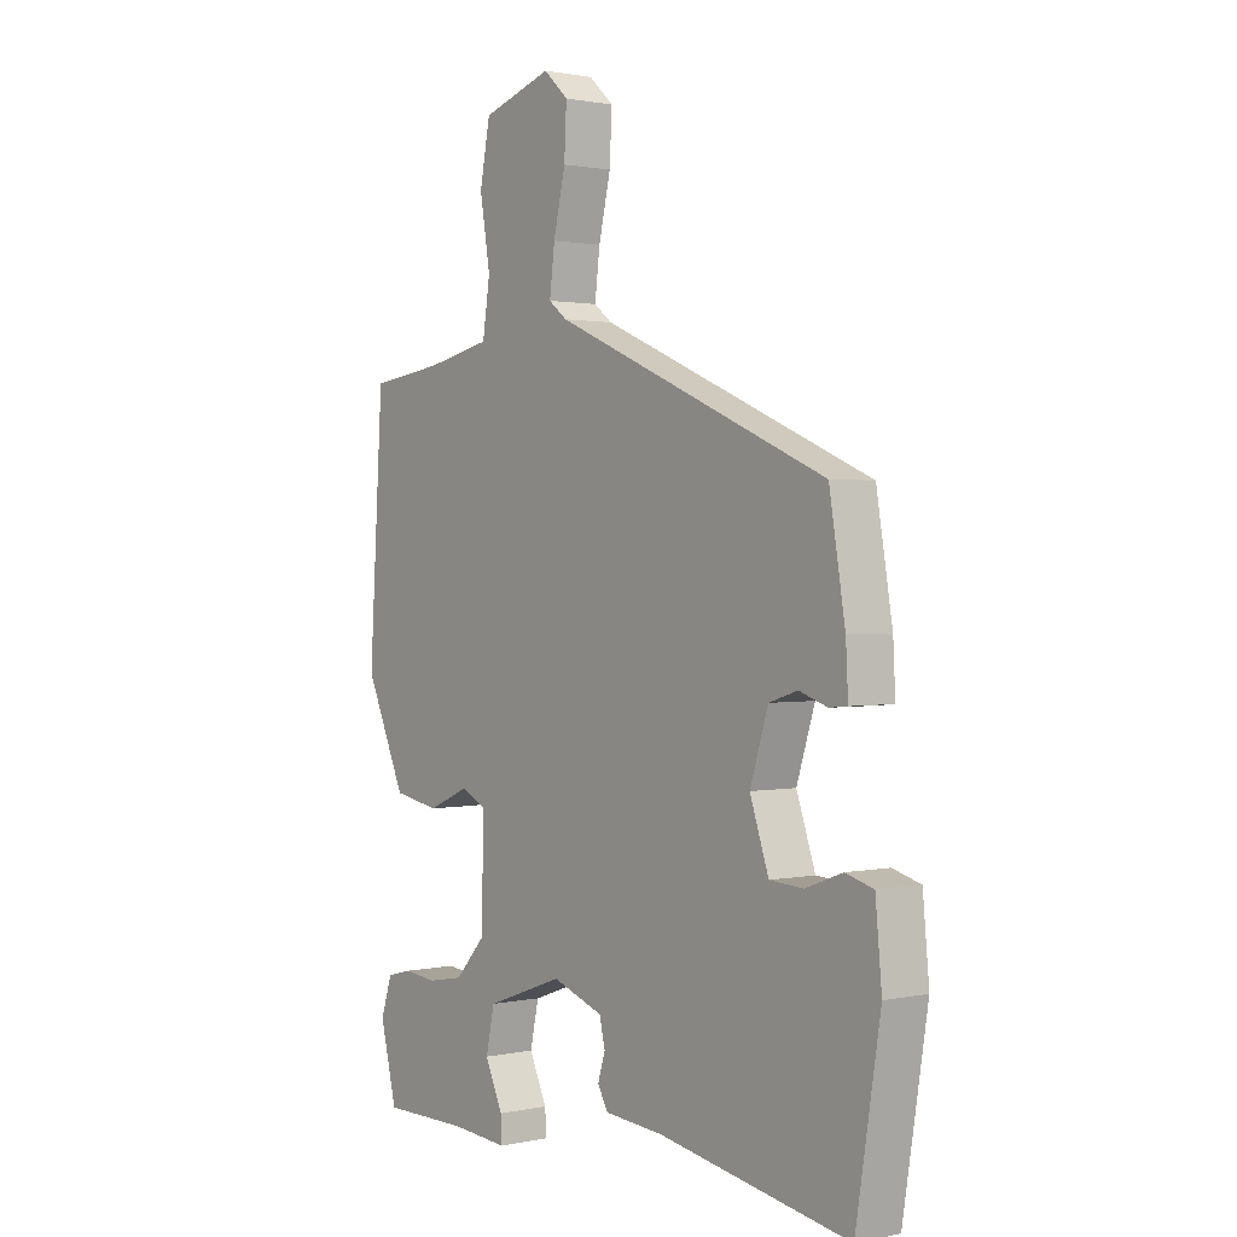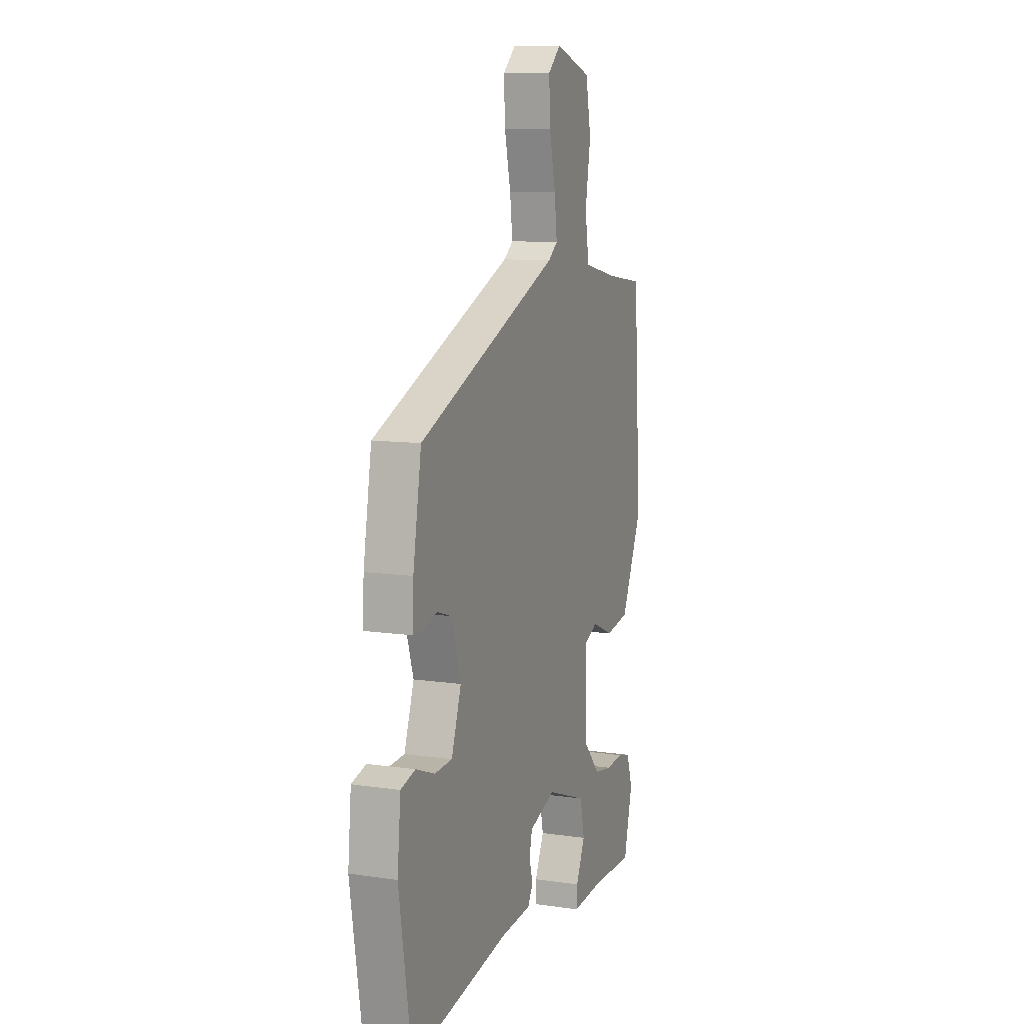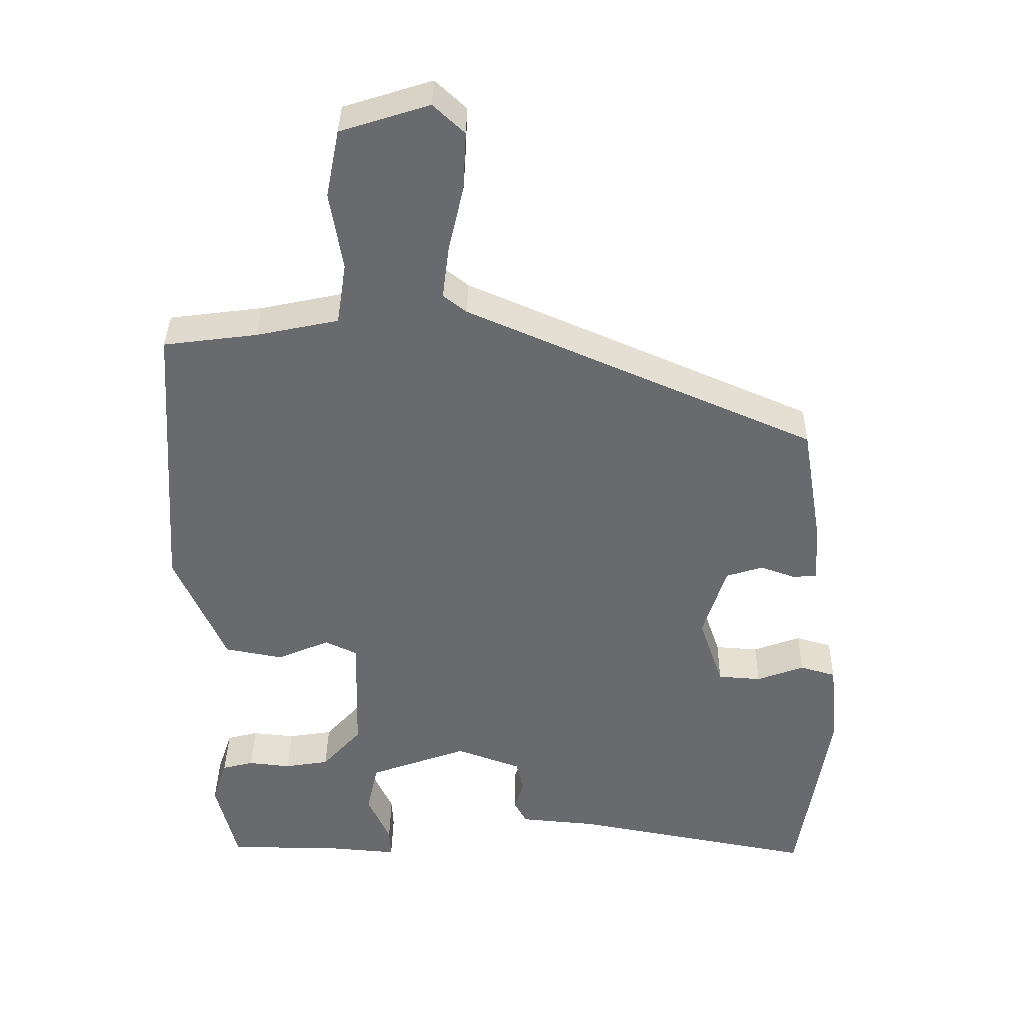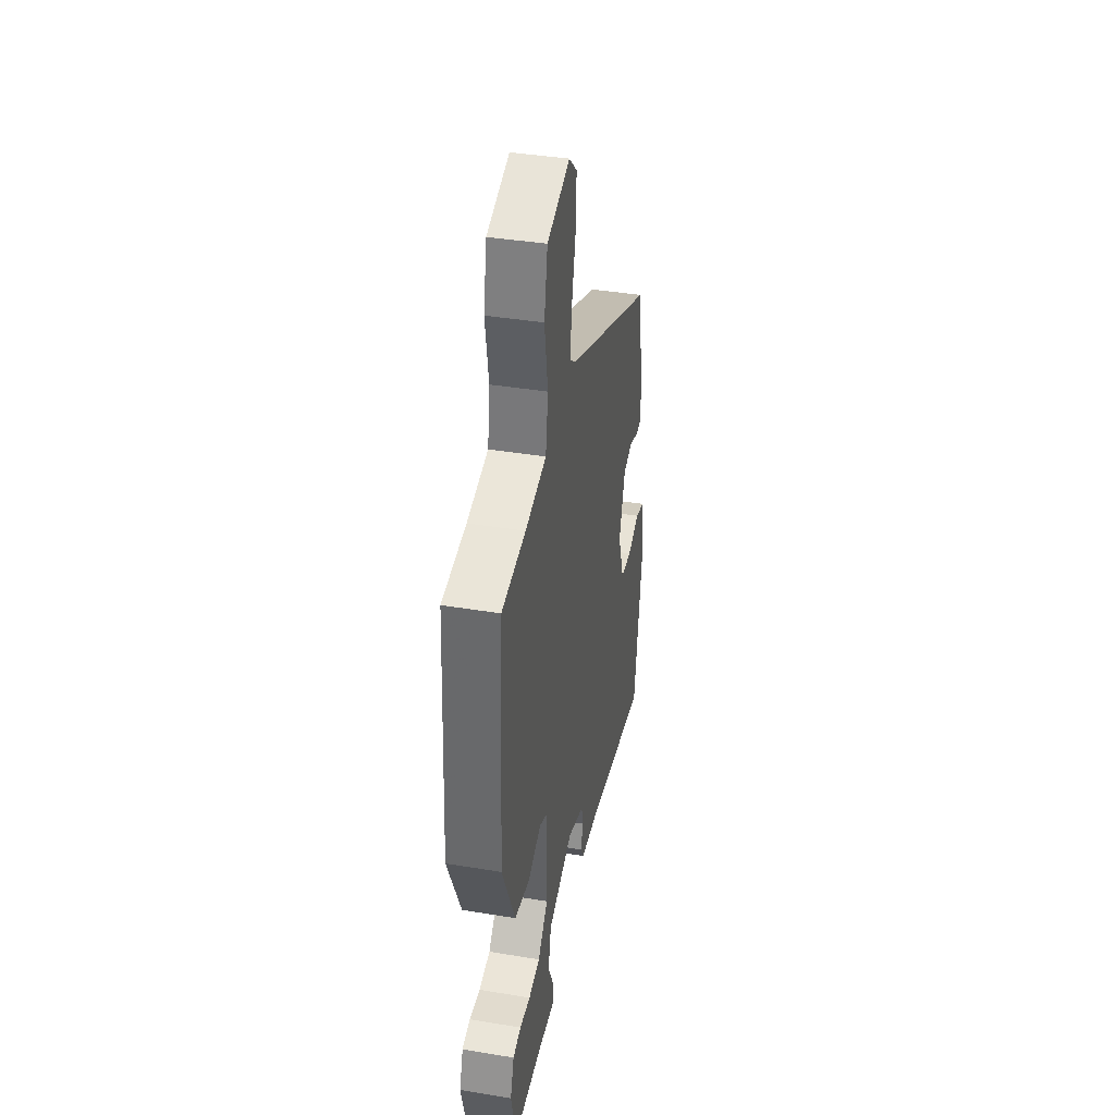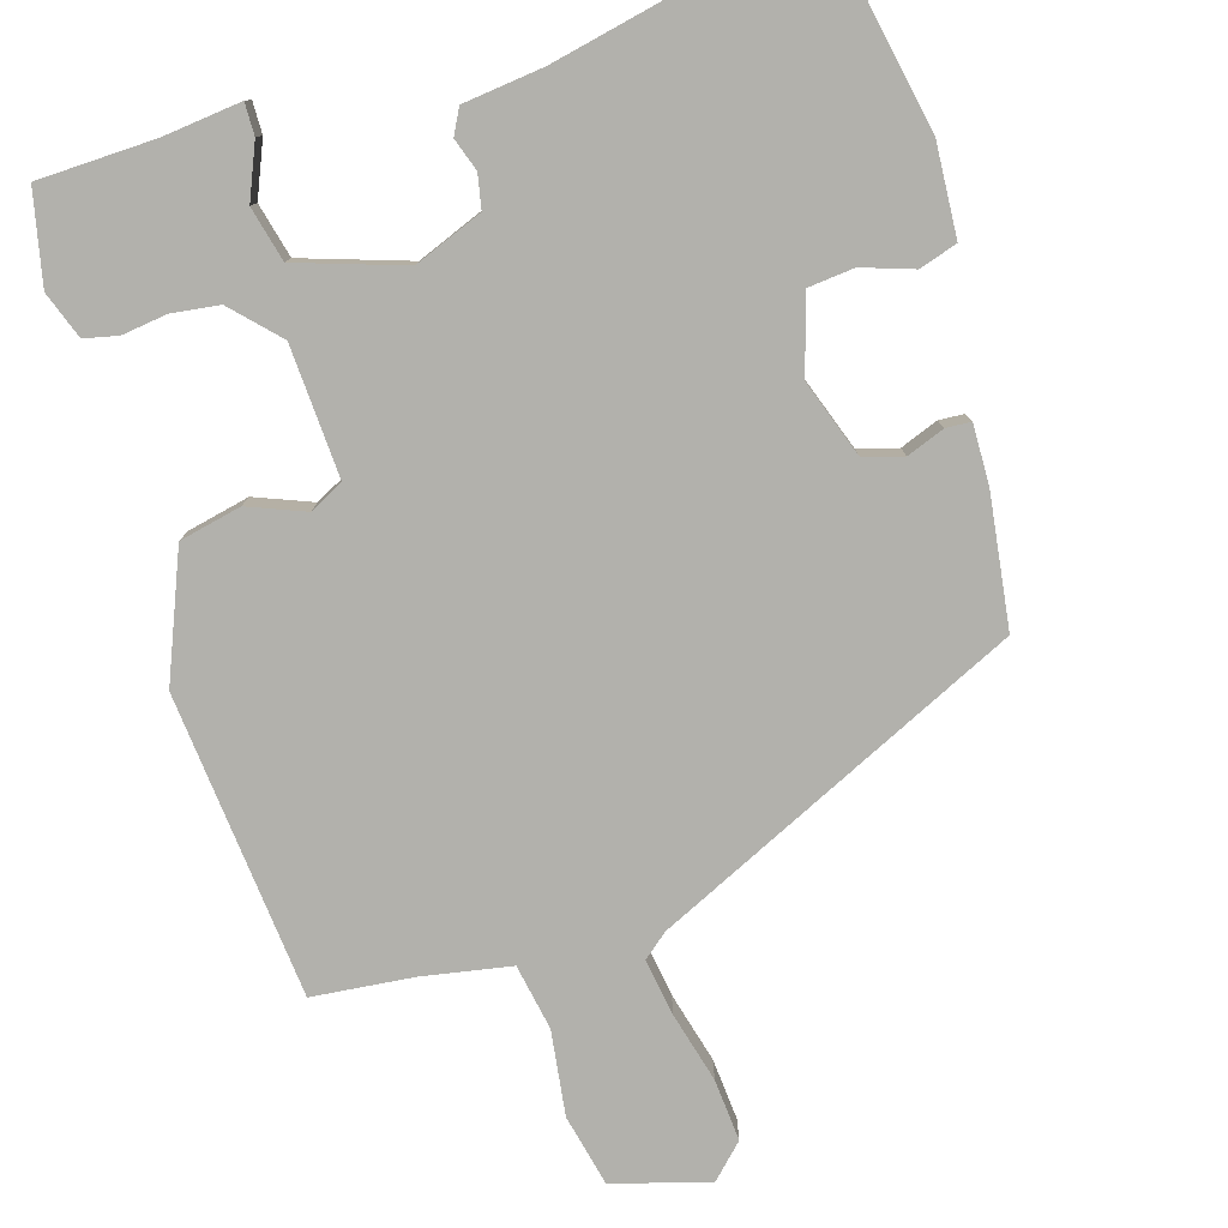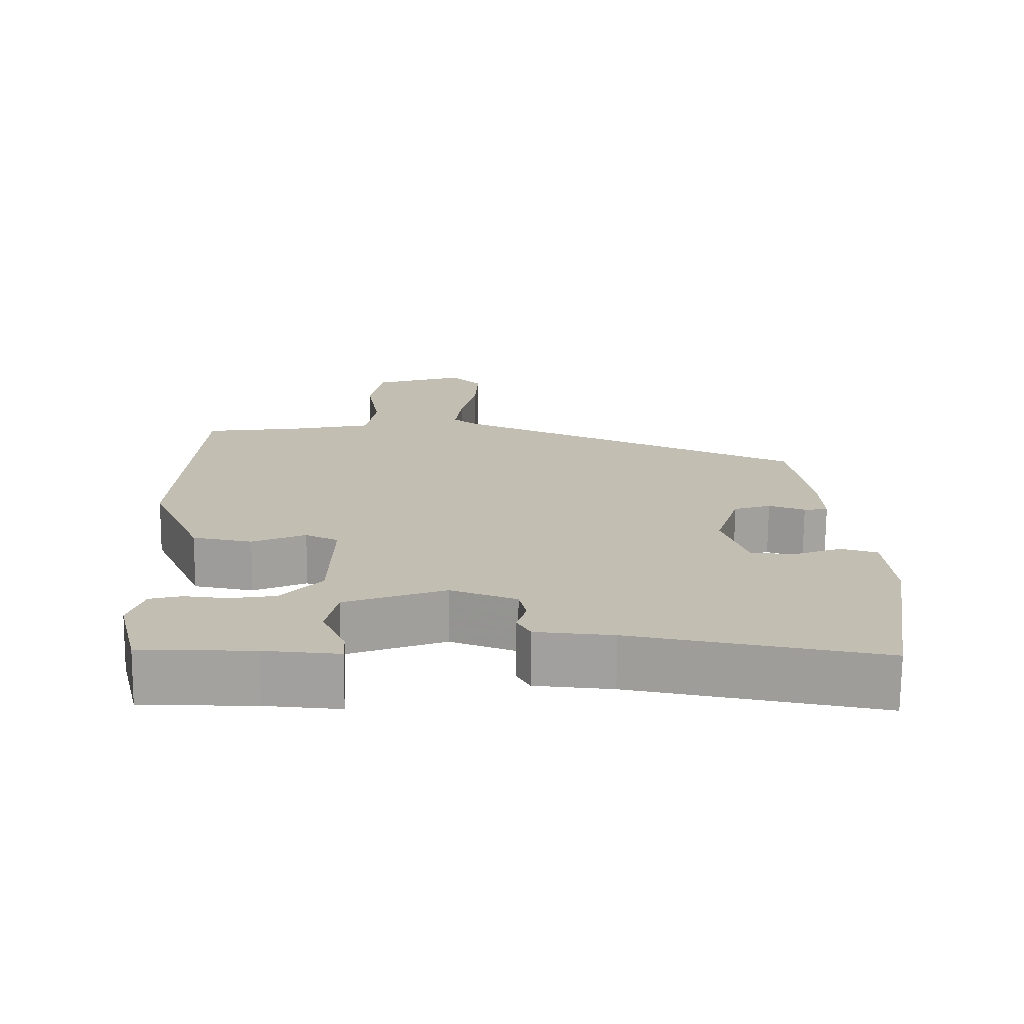
<metadata>
{"format":"obj","ext":"obj","renderer":"f3d","projection":"perspective","resolution":1024,"background":"white","views":[{"elev":1.3,"azim":-127.7,"up":"+Z"},{"elev":9.8,"azim":-69.1,"up":"+Z"},{"elev":36.9,"azim":-179.1,"up":"+Z"},{"elev":39.3,"azim":101.7,"up":"+Z"},{"elev":-78.9,"azim":-161.4,"up":"+Y"},{"elev":-72.6,"azim":179.5,"up":"+Z"}]}
</metadata>
<code>
v 0.443 0.07 -0.512
v 0.292 0.07 -0.512
v 0.192 0.07 -0.52
v 0.194 0.07 -0.479
v 0.225 0.07 -0.411
v 0.21 0.07 -0.341
v 0.075 0.07 -0.292
v -0.014 0.07 -0.324
v -0.024 0.07 -0.367
v -0.011 0.07 -0.409
v -0.029 0.07 -0.441
v -0.133 0.07 -0.45
v -0.467 0.07 -0.511
v -0.51 0.07 -0.242
v -0.499 0.07 -0.125
v -0.45 0.07 -0.111
v -0.385 0.07 -0.135
v -0.326 0.07 -0.131
v -0.293 0.07 -0.034
v -0.325 0.07 0.067
v -0.375 0.07 0.083
v -0.424 0.07 0.066
v -0.456 0.07 0.069
v -0.452 0.07 0.146
v -0.424 0.07 0.314
v 0.055 0.07 0.521
v 0.087 0.07 0.546
v 0.078 0.07 0.619
v 0.057 0.07 0.71
v 0.053 0.07 0.79
v 0.096 0.07 0.83
v 0.218 0.07 0.791
v 0.236 0.07 0.698
v 0.218 0.07 0.59
v 0.231 0.07 0.505
v 0.344 0.07 0.481
v 0.473 0.07 0.464
v 0.498 0.07 0.072
v 0.428 0.07 -0.086
v 0.348 0.07 -0.101
v 0.276 0.07 -0.07
v 0.232 0.07 -0.091
v 0.236 0.07 -0.259
v 0.29 0.07 -0.319
v 0.351 0.07 -0.329
v 0.409 0.07 -0.323
v 0.452 0.07 -0.334
v 0.472 0.07 -0.395
v 0.443 0 -0.512
v 0.292 0 -0.512
v 0.192 0 -0.52
v 0.194 0 -0.479
v 0.225 0 -0.411
v 0.21 0 -0.341
v 0.075 0 -0.292
v -0.014 0 -0.324
v -0.024 0 -0.367
v -0.011 0 -0.409
v -0.029 0 -0.441
v -0.133 0 -0.45
v -0.467 0 -0.511
v -0.51 0 -0.242
v -0.499 0 -0.125
v -0.45 0 -0.111
v -0.385 0 -0.135
v -0.326 0 -0.131
v -0.293 0 -0.034
v -0.325 0 0.067
v -0.375 0 0.083
v -0.424 0 0.066
v -0.456 0 0.069
v -0.452 0 0.146
v -0.424 0 0.314
v 0.055 0 0.521
v 0.087 0 0.546
v 0.078 0 0.619
v 0.057 0 0.71
v 0.053 0 0.79
v 0.096 0 0.83
v 0.218 0 0.791
v 0.236 0 0.698
v 0.218 0 0.59
v 0.231 0 0.505
v 0.344 0 0.481
v 0.473 0 0.464
v 0.498 0 0.072
v 0.428 0 -0.086
v 0.348 0 -0.101
v 0.276 0 -0.07
v 0.232 0 -0.091
v 0.236 0 -0.259
v 0.29 0 -0.319
v 0.351 0 -0.329
v 0.409 0 -0.323
v 0.452 0 -0.334
v 0.472 0 -0.395
f 45 46 47 48
f 44 45 48 1
f 43 44 1 2
f 38 39 40 41
f 36 37 38 41
f 35 36 41 42
f 34 35 42
f 31 32 33 34
f 31 34 42
f 28 29 30 31
f 27 28 31 42
f 26 27 42 43
f 21 22 23 24
f 20 21 24 25
f 14 15 16 17
f 12 13 14 17
f 12 17 18
f 9 10 11 12
f 8 9 12 18
f 7 8 18 19
f 2 3 4 5
f 2 5 6
f 43 2 6
f 20 25 26 43
f 19 20 43
f 6 7 19 43
f 96 95 94 93
f 49 96 93 92
f 50 49 92 91
f 89 88 87 86
f 89 86 85 84
f 90 89 84 83
f 90 83 82
f 82 81 80 79
f 90 82 79
f 79 78 77 76
f 90 79 76 75
f 91 90 75 74
f 72 71 70 69
f 73 72 69 68
f 65 64 63 62
f 65 62 61 60
f 66 65 60
f 60 59 58 57
f 66 60 57 56
f 67 66 56 55
f 53 52 51 50
f 54 53 50
f 54 50 91
f 91 74 73 68
f 91 68 67
f 91 67 55 54
f 1 49 50 2
f 2 50 51 3
f 3 51 52 4
f 4 52 53 5
f 5 53 54 6
f 6 54 55 7
f 7 55 56 8
f 8 56 57 9
f 9 57 58 10
f 10 58 59 11
f 11 59 60 12
f 12 60 61 13
f 13 61 62 14
f 14 62 63 15
f 15 63 64 16
f 16 64 65 17
f 17 65 66 18
f 18 66 67 19
f 19 67 68 20
f 20 68 69 21
f 21 69 70 22
f 22 70 71 23
f 23 71 72 24
f 24 72 73 25
f 25 73 74 26
f 26 74 75 27
f 27 75 76 28
f 28 76 77 29
f 29 77 78 30
f 30 78 79 31
f 31 79 80 32
f 32 80 81 33
f 33 81 82 34
f 34 82 83 35
f 35 83 84 36
f 36 84 85 37
f 37 85 86 38
f 38 86 87 39
f 39 87 88 40
f 40 88 89 41
f 41 89 90 42
f 42 90 91 43
f 43 91 92 44
f 44 92 93 45
f 45 93 94 46
f 46 94 95 47
f 47 95 96 48
f 48 96 49 1

</code>
